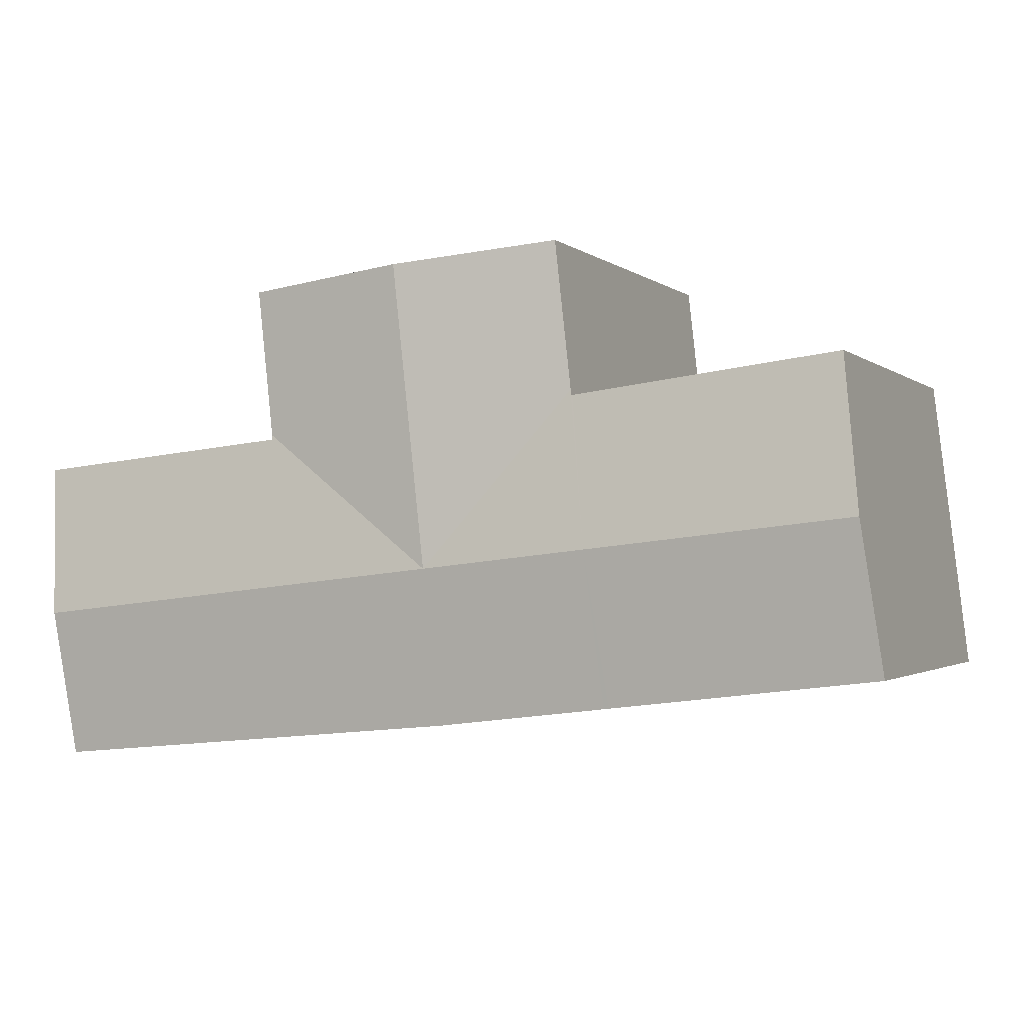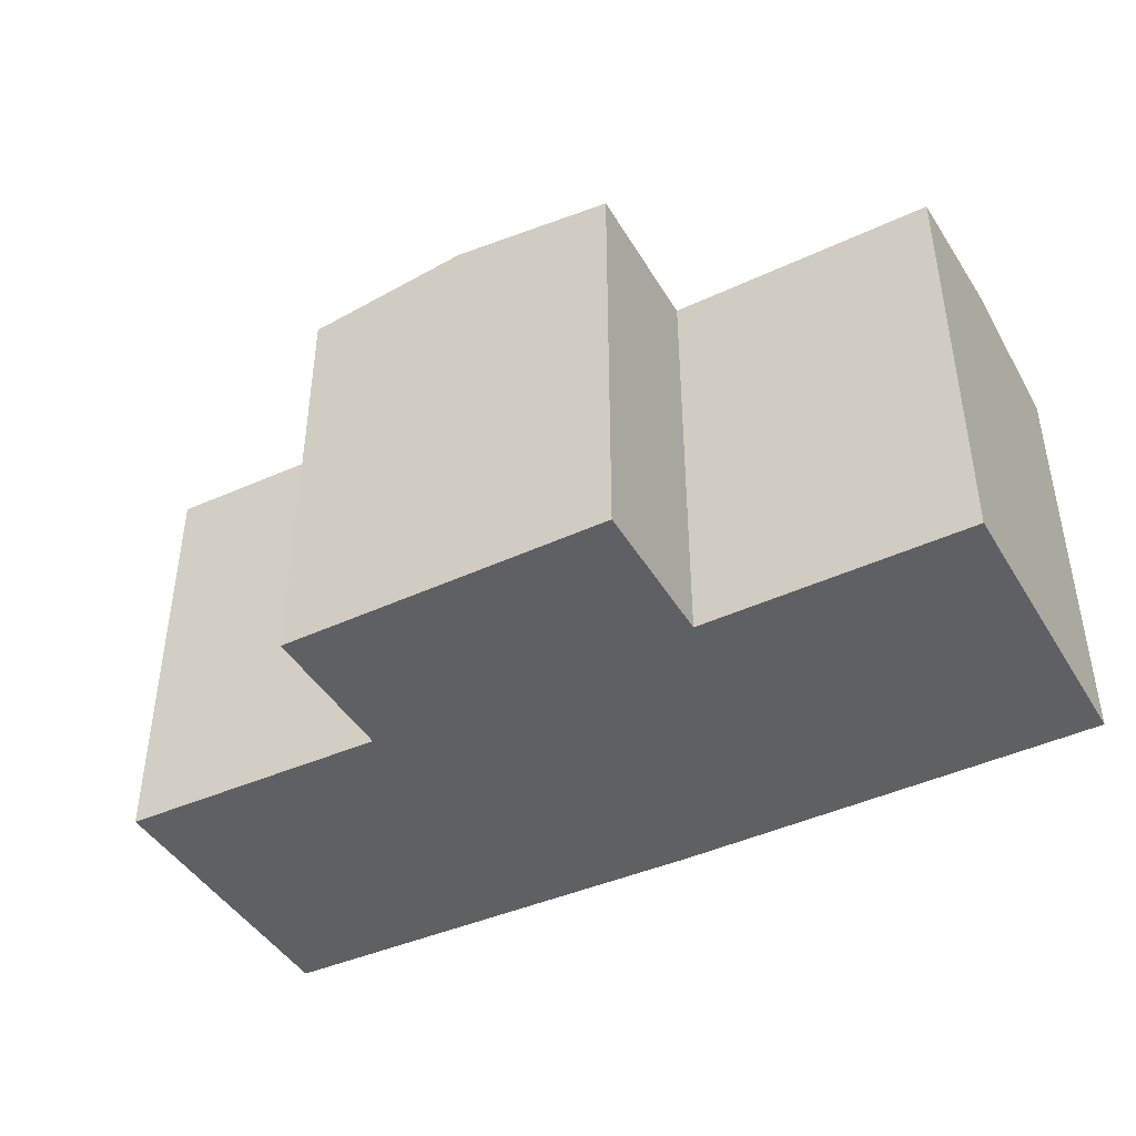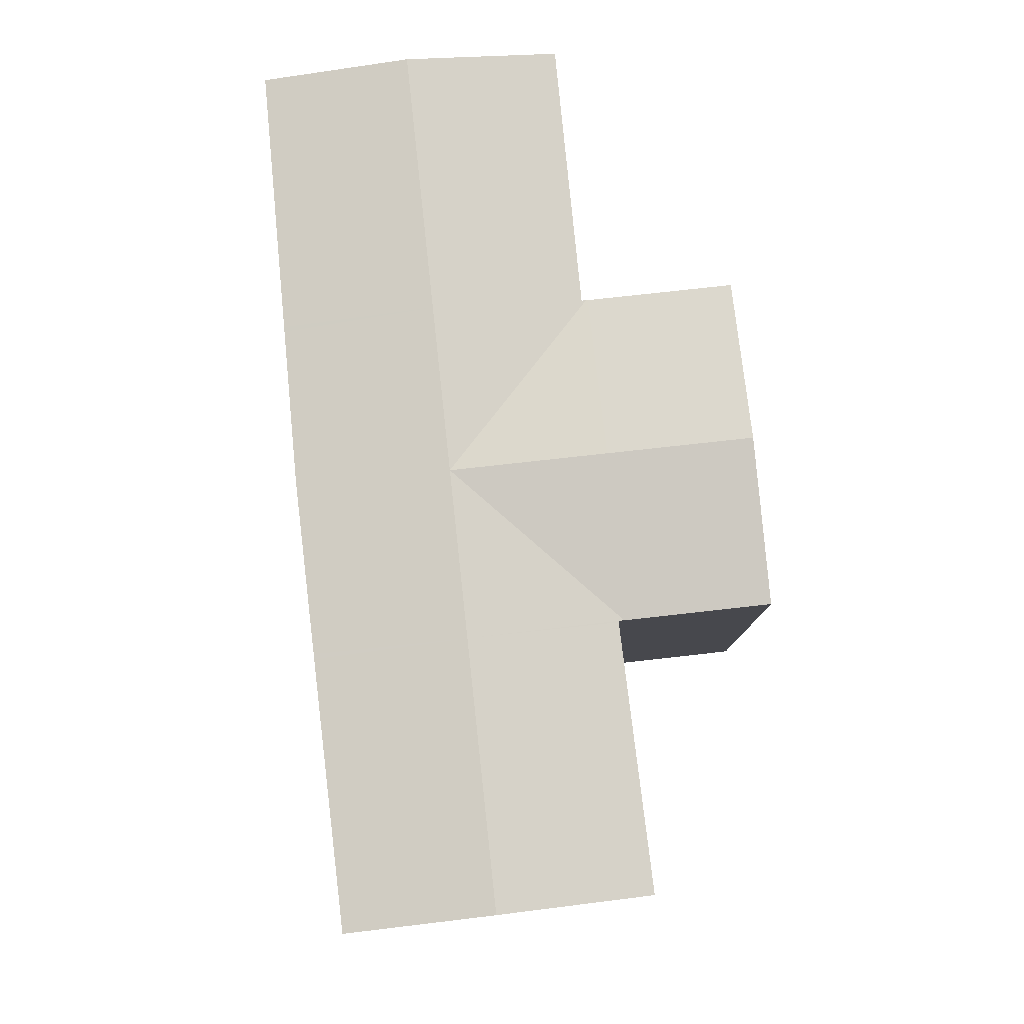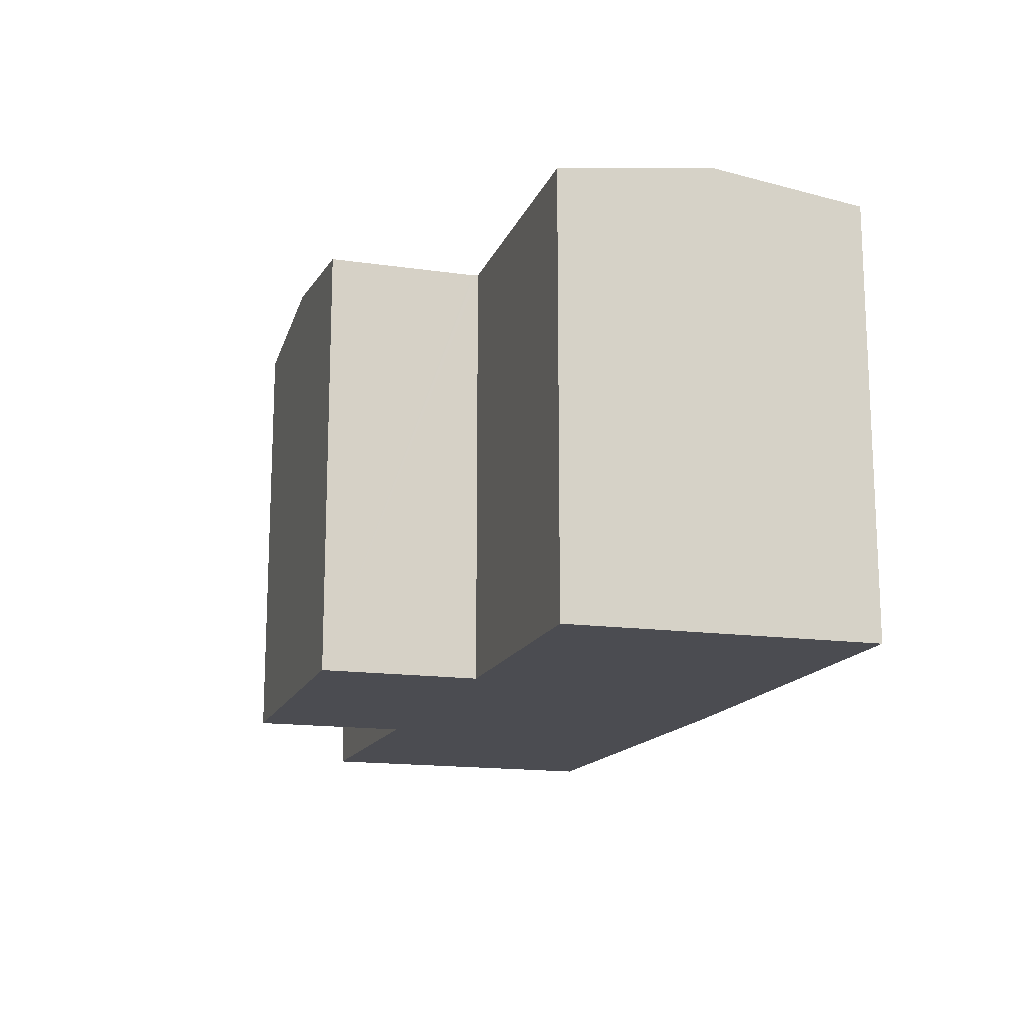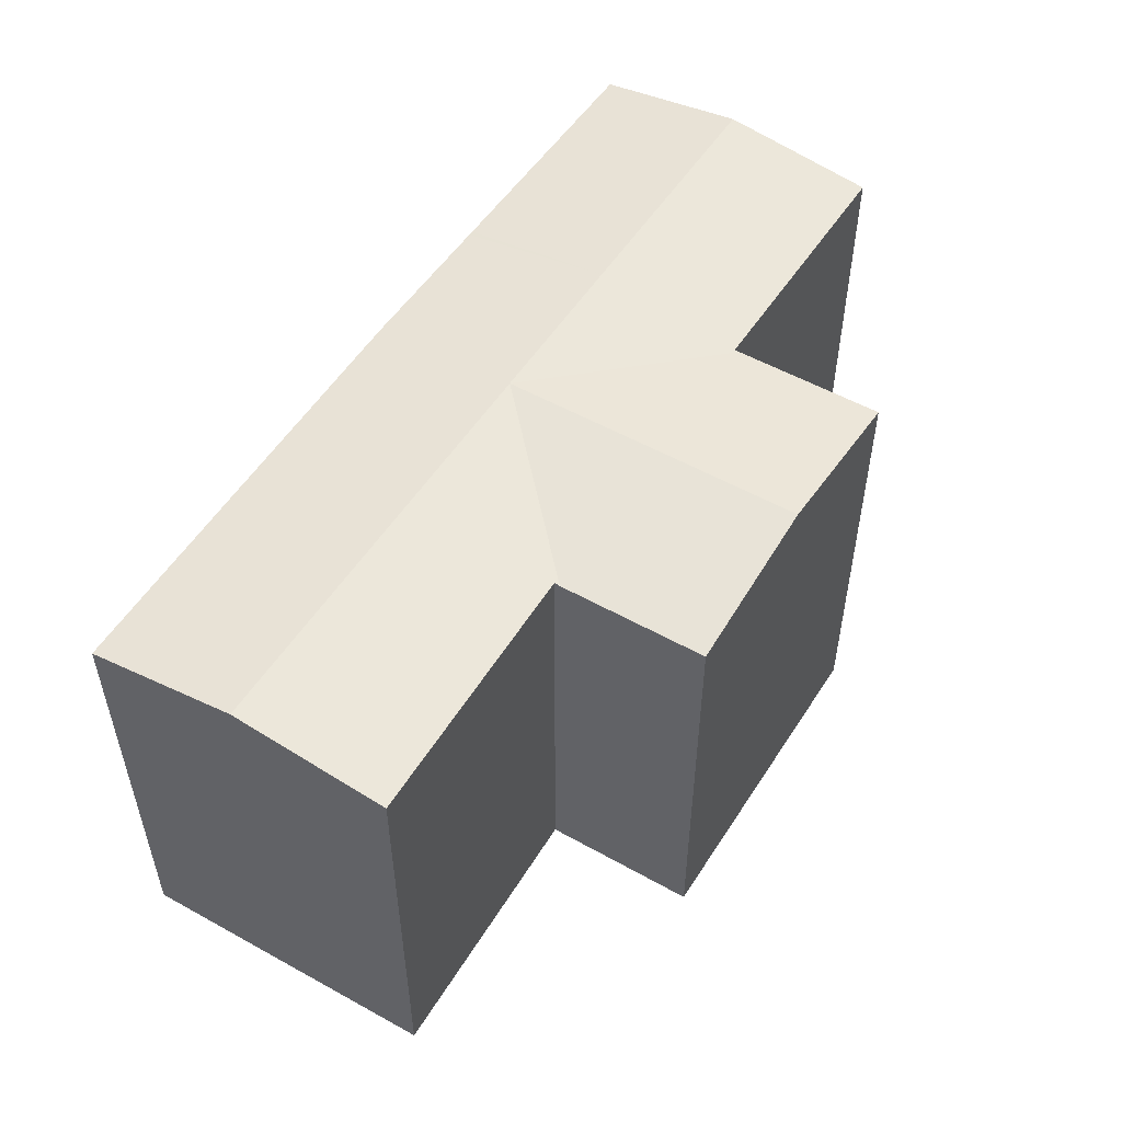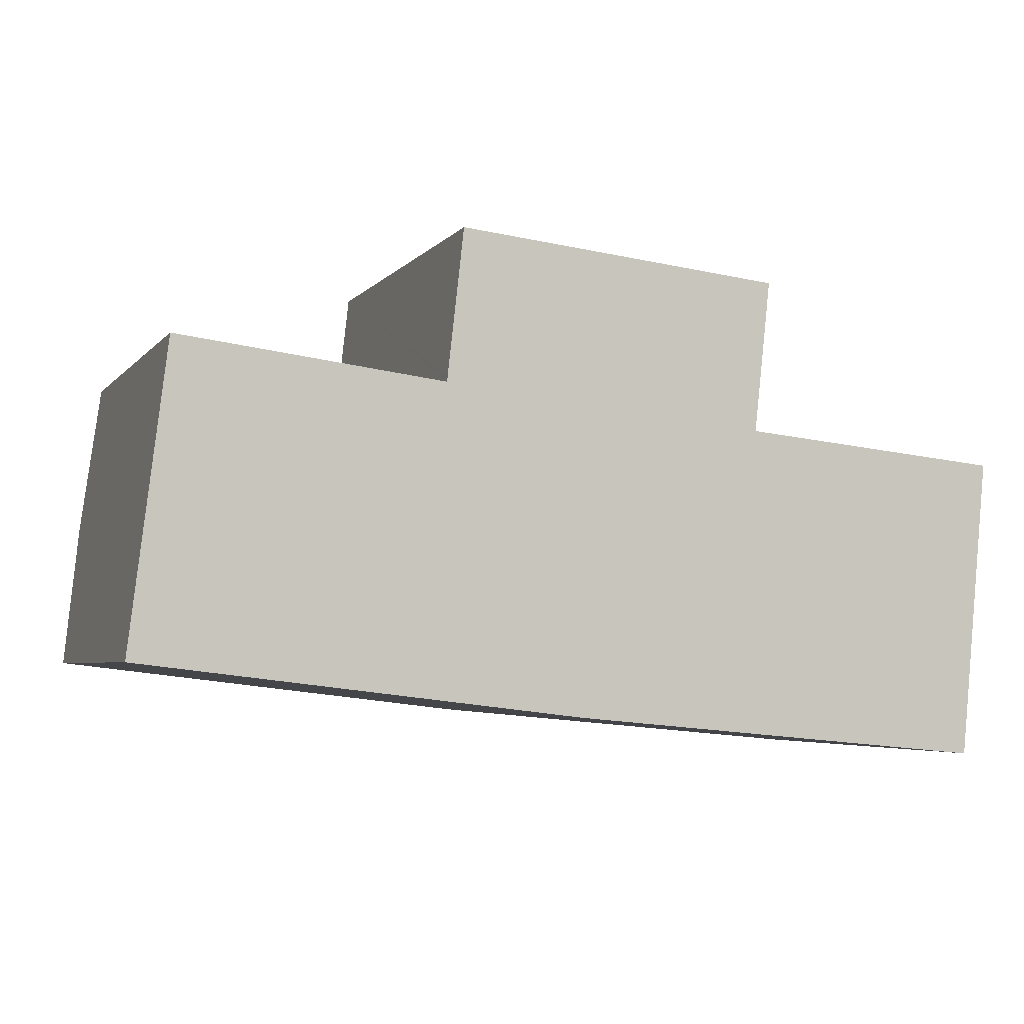
<metadata>
{"format":"obj","ext":"obj","renderer":"f3d","projection":"perspective","resolution":1024,"background":"white","views":[{"elev":-1.7,"azim":-157.2,"up":"+Z"},{"elev":-43.0,"azim":34.7,"up":"+Y"},{"elev":79.6,"azim":-90.0,"up":"+Y"},{"elev":-15.3,"azim":79.1,"up":"+Y"},{"elev":52.3,"azim":-52.4,"up":"+Y"},{"elev":-4.4,"azim":-19.9,"up":"+Z"}]}
</metadata>
<code>
v  25.38 16.64 13.91
v  19.06 17.46 15.87
v  25.52 16.64 15.21
v  18.43 17.46 10.14
v  25.08 16.64 11.21
v  24.89 16.65 9.447
v  24.88 16.65 9.386
v  17.75 17.46 3.988
v  24.86 16.67 9.21
v  24.35 17.46 3.275
v  24.93 16.67 9.203
v  34.8 17.46 2.147
v  35.39 16.66 8.179
v  0.175 16.88 1.436
v  10.43 16.66 -1.26
v  0 16.68 1.021e-15
v  0.711 17.46 5.828
v  11.15 17.46 4.7
v  10.63 16.66 -1.284
v  13.02 16.66 -1.573
v  15.46 16.66 -1.868
v  17.43 16.65 -2.106
v  21.27 16.66 -2.47
v  23.57 16.66 -2.687
v  23.76 16.66 -2.706
v  34.23 16.68 -3.696
v  34.35 16.85 -2.464
v  11.93 16.68 10.56
v  11.95 16.65 10.79
v  11.87 16.68 10.57
v  1.444 16.66 11.84
v  11.96 16.65 10.84
v  12.16 16.64 12.65
v  12.36 16.64 14.48
v  12.59 16.64 16.53
v  12.59 -1.012e-15 16.53
v  25.52 -9.315e-16 15.21
v  19.06 -9.718e-16 15.87
v  24.86 -5.64e-16 9.21
v  35.39 -5.008e-16 8.179
v  24.93 -5.635e-16 9.203
v  1.444 -7.251e-16 11.84
v  11.93 -6.469e-16 10.56
v  11.87 -6.473e-16 10.57
v  24.88 -5.747e-16 9.386
v  25.38 -8.516e-16 13.91
v  25.08 -6.865e-16 11.21
v  24.89 -5.785e-16 9.447
v  34.35 1.509e-16 -2.464
v  34.23 2.263e-16 -3.696
v  34.8 -1.315e-16 2.147
v  23.76 1.657e-16 -2.706
v  17.43 1.29e-16 -2.106
v  21.27 1.512e-16 -2.47
v  23.57 1.645e-16 -2.687
v  0 0 0
v  10.43 7.715e-17 -1.26
v  15.46 1.144e-16 -1.868
v  13.02 9.632e-17 -1.573
v  10.63 7.862e-17 -1.284
v  0.175 -8.793e-17 1.436
v  0.711 -3.569e-16 5.828
v  11.95 -6.608e-16 10.79
v  11.96 -6.639e-16 10.84
v  12.36 -8.865e-16 14.48
v  12.16 -7.744e-16 12.65
g defaultobject
f 1 2 3
f 2 1 4
f 4 1 5
f 4 5 6
f 4 6 7
f 4 7 8
f 9 10 8
f 10 9 11
f 10 11 12
f 12 11 13
f 7 9 8
f 14 15 16
f 15 14 17
f 15 17 18
f 15 18 19
f 19 18 20
f 20 18 21
f 21 18 22
f 22 18 8
f 22 8 23
f 23 8 24
f 24 8 10
f 24 10 25
f 25 10 26
f 26 10 12
f 26 12 27
f 8 28 29
f 30 17 31
f 17 30 18
f 18 30 28
f 18 28 8
f 29 4 8
f 4 29 32
f 4 32 33
f 4 33 2
f 2 33 34
f 2 34 35
f 36 2 35
f 2 36 3
f 3 36 37
f 37 36 38
f 39 11 9
f 11 39 13
f 13 39 40
f 40 39 41
f 42 30 31
f 30 42 28
f 28 42 43
f 43 42 44
f 37 1 3
f 1 37 5
f 5 37 6
f 6 37 7
f 7 37 9
f 9 37 45
f 9 45 39
f 45 37 46
f 45 46 47
f 45 47 48
f 40 12 13
f 12 40 27
f 27 40 26
f 26 40 49
f 26 49 50
f 49 40 51
f 50 25 26
f 25 50 24
f 24 50 23
f 23 50 22
f 22 50 52
f 22 52 53
f 53 52 54
f 54 52 55
f 53 21 22
f 21 53 20
f 20 53 19
f 19 53 15
f 15 53 16
f 16 53 56
f 56 53 57
f 57 53 58
f 57 58 59
f 57 59 60
f 56 14 16
f 14 56 17
f 17 56 31
f 31 56 61
f 31 61 42
f 42 61 62
f 43 29 28
f 29 43 32
f 32 43 33
f 33 43 34
f 34 43 35
f 35 43 63
f 35 63 36
f 36 63 64
f 36 64 65
f 65 64 66
f 50 39 52
f 39 50 41
f 41 50 51
f 41 51 40
f 51 50 49
f 57 61 56
f 61 57 62
f 62 57 42
f 42 57 44
f 44 57 60
f 44 60 59
f 44 59 58
f 44 58 43
f 43 58 64
f 64 58 66
f 66 58 65
f 65 58 36
f 36 58 38
f 38 58 53
f 38 53 54
f 38 54 55
f 38 55 45
f 38 45 37
f 45 55 39
f 39 55 52
f 37 45 46
f 46 45 48
f 46 48 47

</code>
